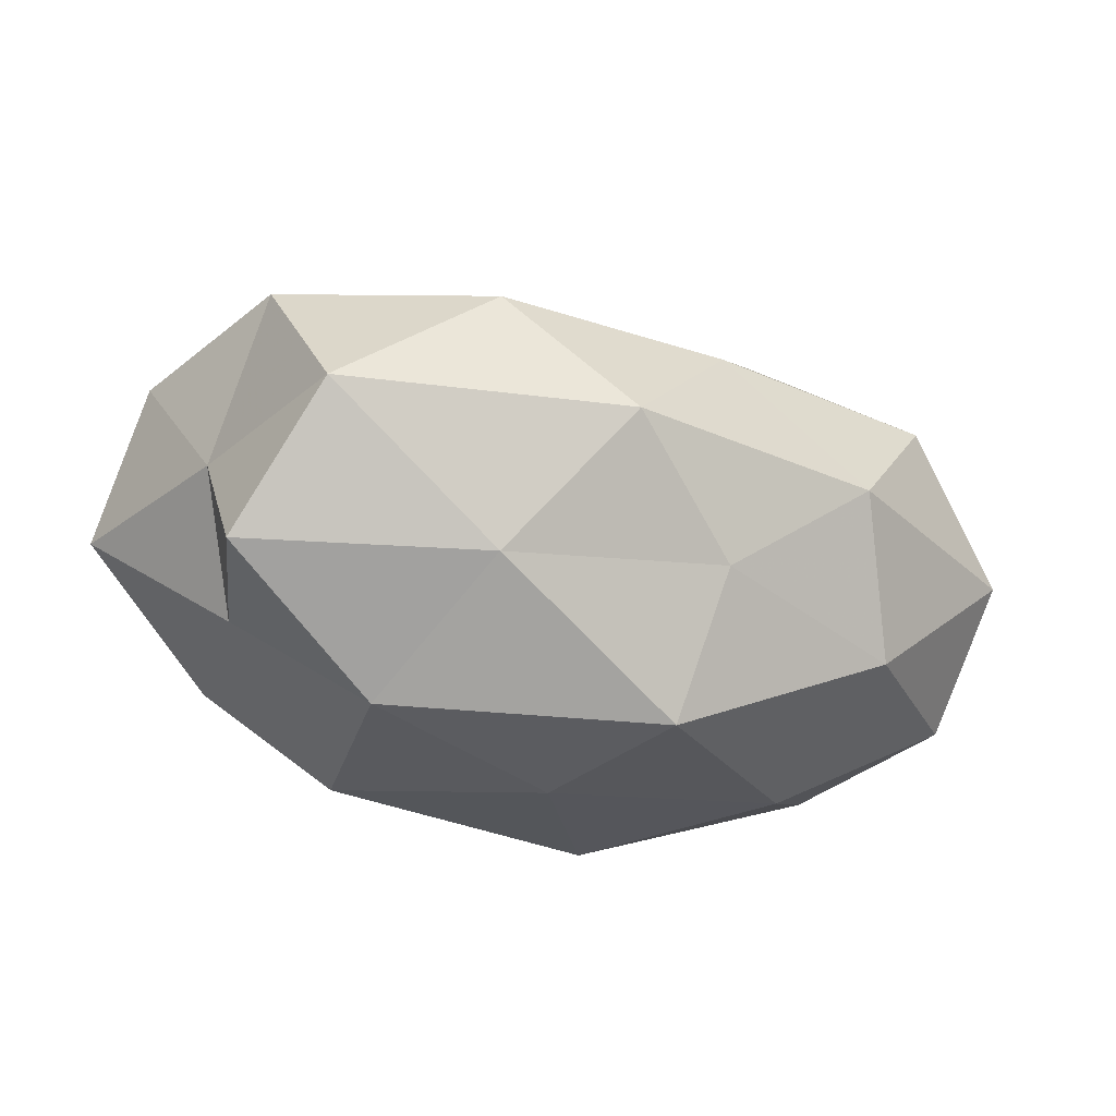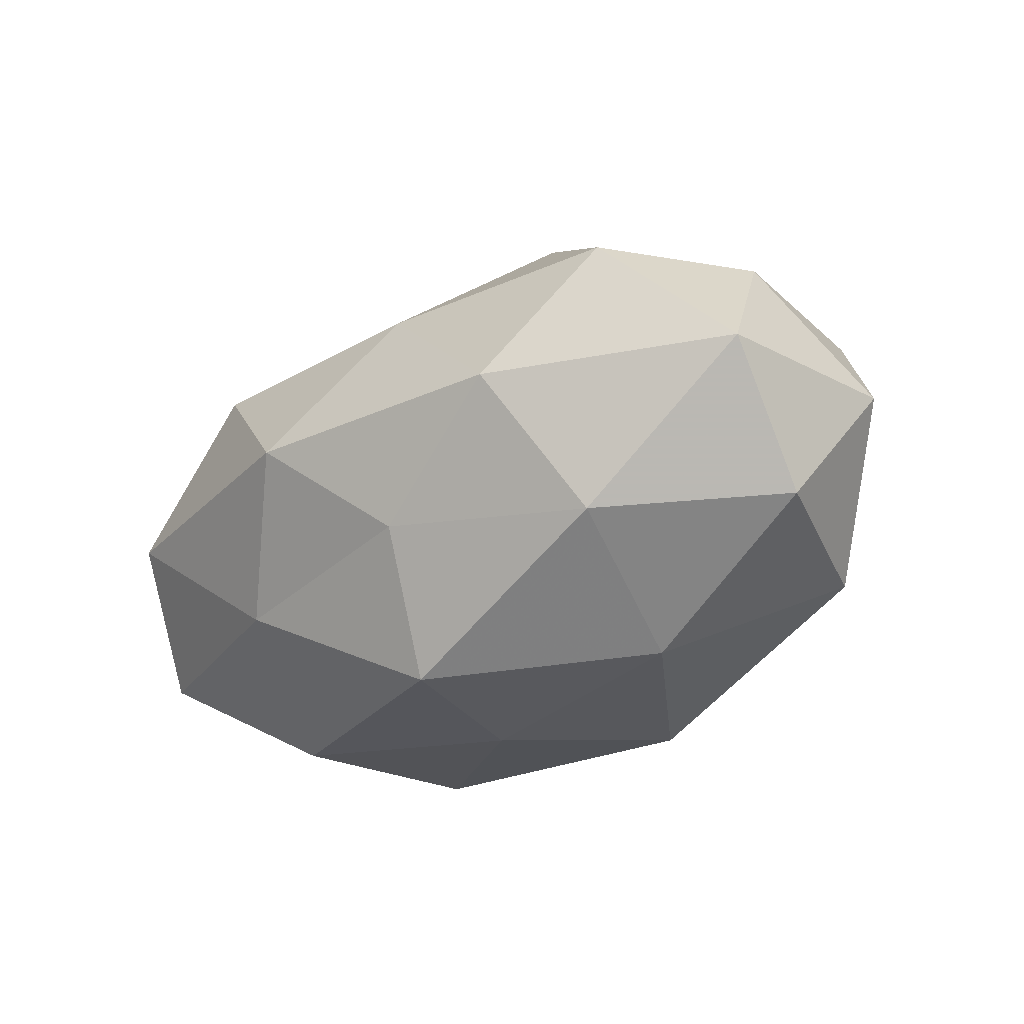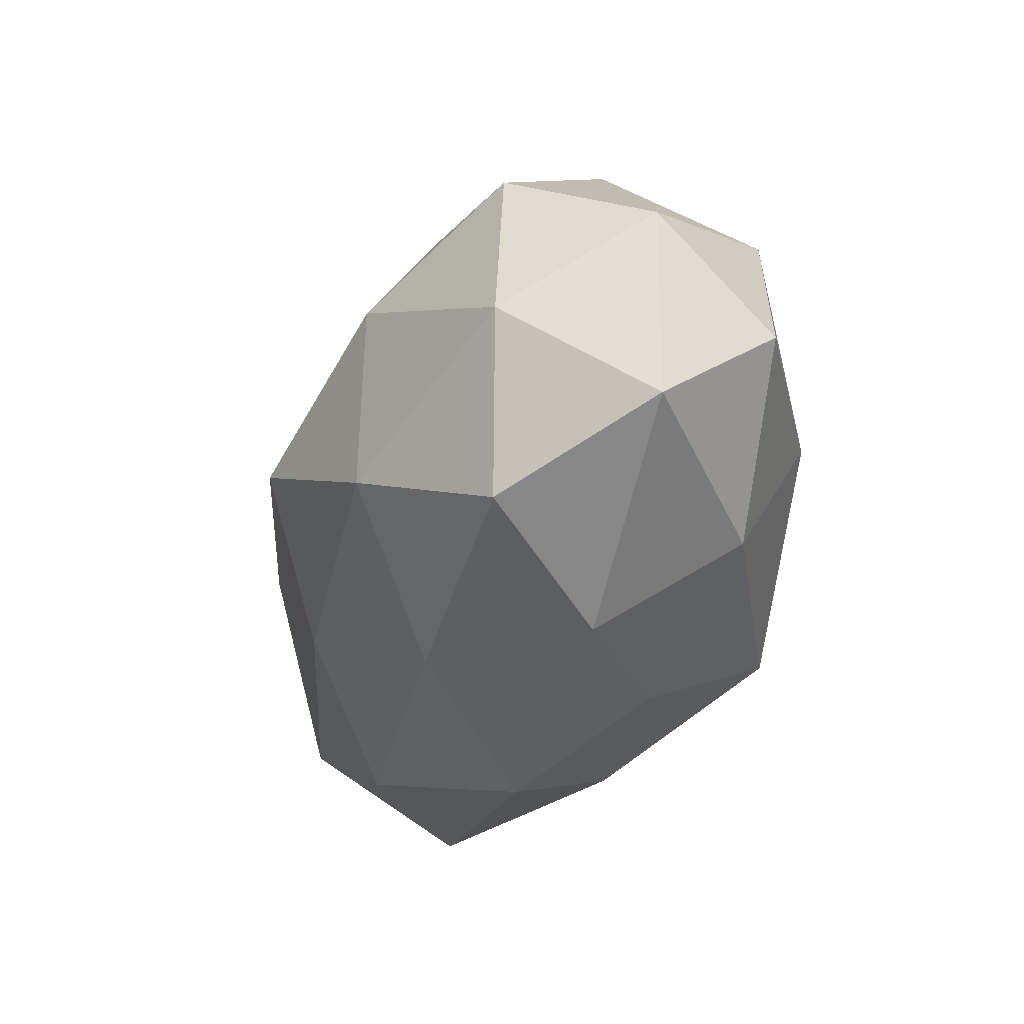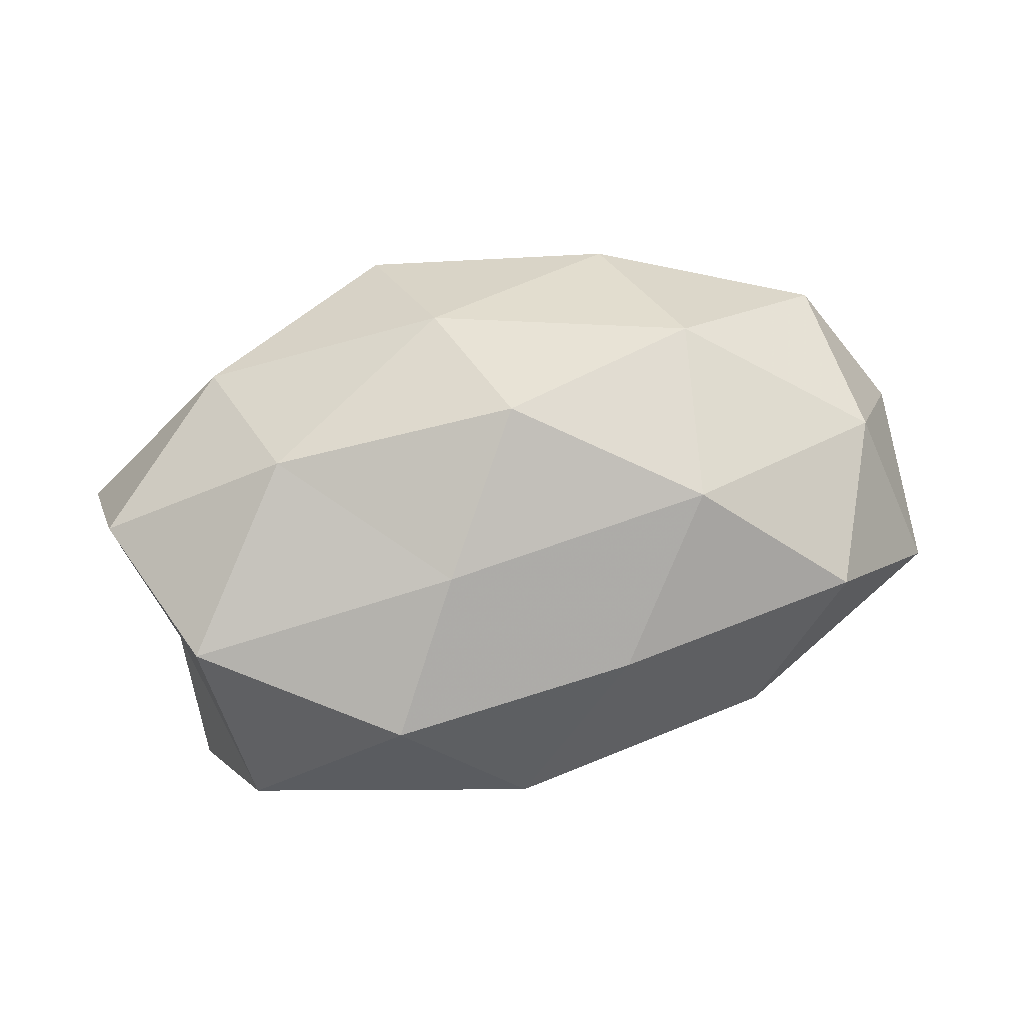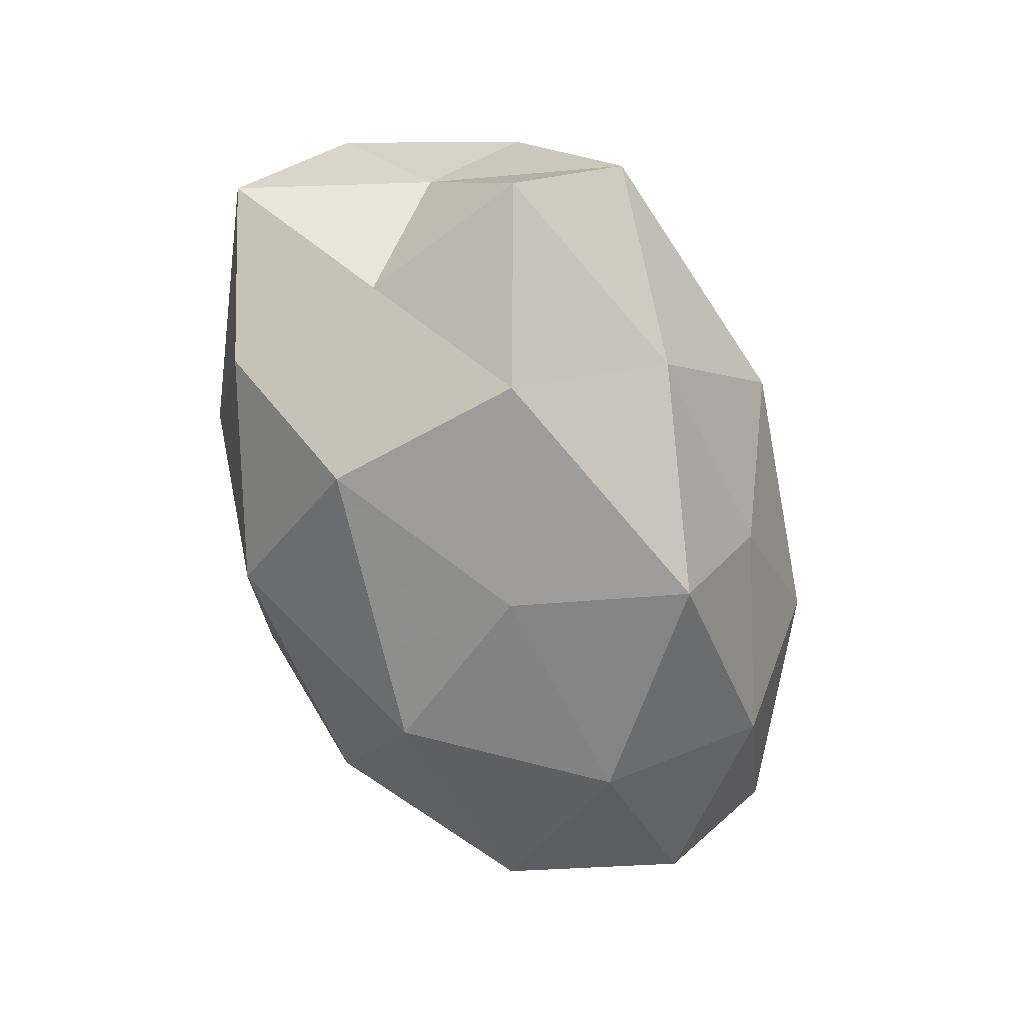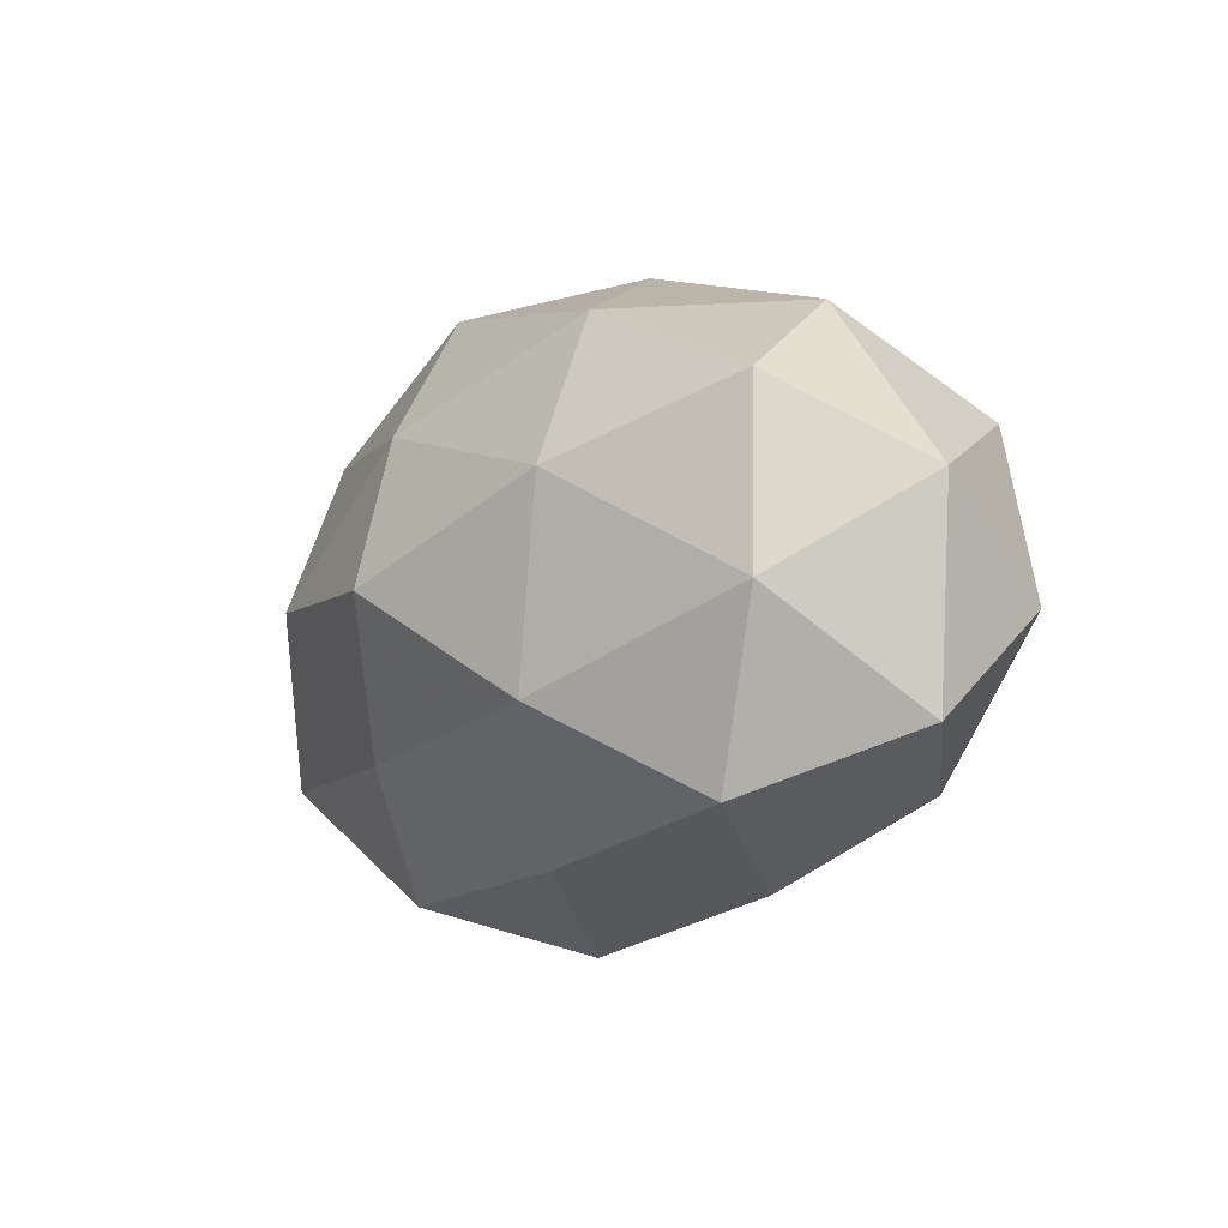
<metadata>
{"format":"obj","ext":"obj","renderer":"f3d","projection":"perspective","resolution":1024,"background":"white","views":[{"elev":-30.9,"azim":-24.8,"up":"+Z"},{"elev":-26.4,"azim":43.0,"up":"+Z"},{"elev":-34.4,"azim":73.2,"up":"+Y"},{"elev":65.6,"azim":-13.4,"up":"+Z"},{"elev":-66.9,"azim":-70.0,"up":"+Z"},{"elev":-10.5,"azim":55.6,"up":"+Y"}]}
</metadata>
<code>
v 0.01984 0.03037 -0.01387
v 0.04509 -0.005177 0.01755
v 0.0535 0.005886 0.001127
v -0.03969 0.003119 -0.01466
v 0.04926 -0.005356 -0.01418
v -0.03672 0.02226 -0.01433
v -0.05139 0.004033 0.01436
v -0.02675 -0.009708 -0.02831
v -0.023 0.01341 -0.028
v 0.03177 -0.02173 -0.01618
v -0.05358 0.01659 -0.0004861
v 0.007322 -0.0294 -0.0131
v -0.001489 -0.0004139 -0.03
v -0.04623 -0.006127 -0.0008281
v -0.0289 0.001805 0.02699
v -0.0003373 -0.0009635 0.03396
v 0.01827 0.02696 0.01753
v 0.03681 -0.02487 0.01524
v -0.04343 -0.01651 0.01693
v -0.04631 -0.01706 -0.01633
v 0.0271 -0.003158 -0.02696
v -0.005884 0.01745 0.02651
v -0.03467 0.02103 0.0168
v -0.01065 0.03132 -0.01679
v 0.0246 -0.03195 -0.0001468
v -0.007128 -0.03682 -0.0007907
v -0.02128 -0.03103 0.01368
v 0.02027 -0.01422 0.02705
v 0.04133 0.01509 -0.01673
v 0.004549 -0.02085 -0.02939
v 0.005445 0.03672 0.0009395
v -0.01073 0.0333 0.01562
v 0.0434 0.01535 0.01608
v -0.01921 -0.02692 -0.01654
v 0.0111 0.01802 -0.02817
v 0.03635 0.02629 0.001254
v -0.02654 0.03065 0.0002666
v -0.01155 -0.01712 0.02489
v 0.00768 -0.02913 0.01505
v 0.02411 0.008101 0.02761
v -0.04017 -0.02902 -0.001196
v 0.05117 -0.01777 0.0006003
f 6 9 4
f 9 8 4
f 6 4 11
f 9 13 8
f 4 14 11
f 11 14 7
f 7 14 19
f 19 15 7
f 4 8 20
f 4 20 14
f 5 10 21
f 22 15 16
f 11 7 23
f 23 7 15
f 23 15 22
f 6 24 9
f 25 12 10
f 25 26 12
f 18 2 28
f 3 5 29
f 21 29 5
f 10 12 30
f 8 13 30
f 10 30 21
f 21 30 13
f 24 31 1
f 22 17 32
f 32 23 22
f 31 32 17
f 2 3 33
f 20 8 34
f 12 26 34
f 8 30 34
f 34 30 12
f 9 35 13
f 13 35 21
f 24 1 35
f 24 35 9
f 35 1 29
f 35 29 21
f 36 29 1
f 3 29 36
f 1 31 36
f 31 17 36
f 33 3 36
f 36 17 33
f 6 11 37
f 11 23 37
f 6 37 24
f 37 31 24
f 37 23 32
f 37 32 31
f 38 16 15
f 38 15 19
f 27 38 19
f 28 16 38
f 18 39 25
f 39 26 25
f 39 27 26
f 18 28 39
f 39 38 27
f 28 38 39
f 16 40 22
f 40 17 22
f 2 40 28
f 28 40 16
f 2 33 40
f 40 33 17
f 14 41 19
f 14 20 41
f 19 41 27
f 26 27 41
f 34 41 20
f 26 41 34
f 42 3 2
f 42 5 3
f 42 10 5
f 18 42 2
f 25 10 42
f 18 25 42

</code>
